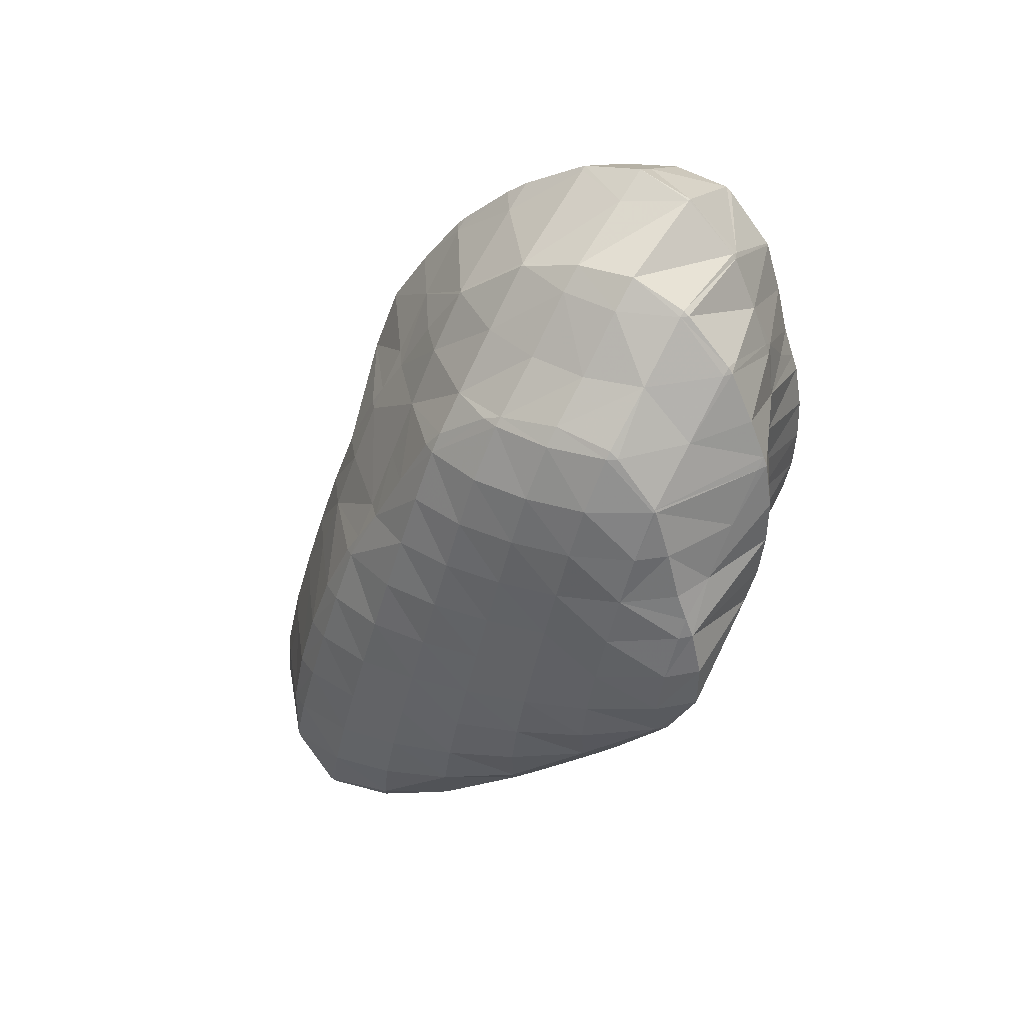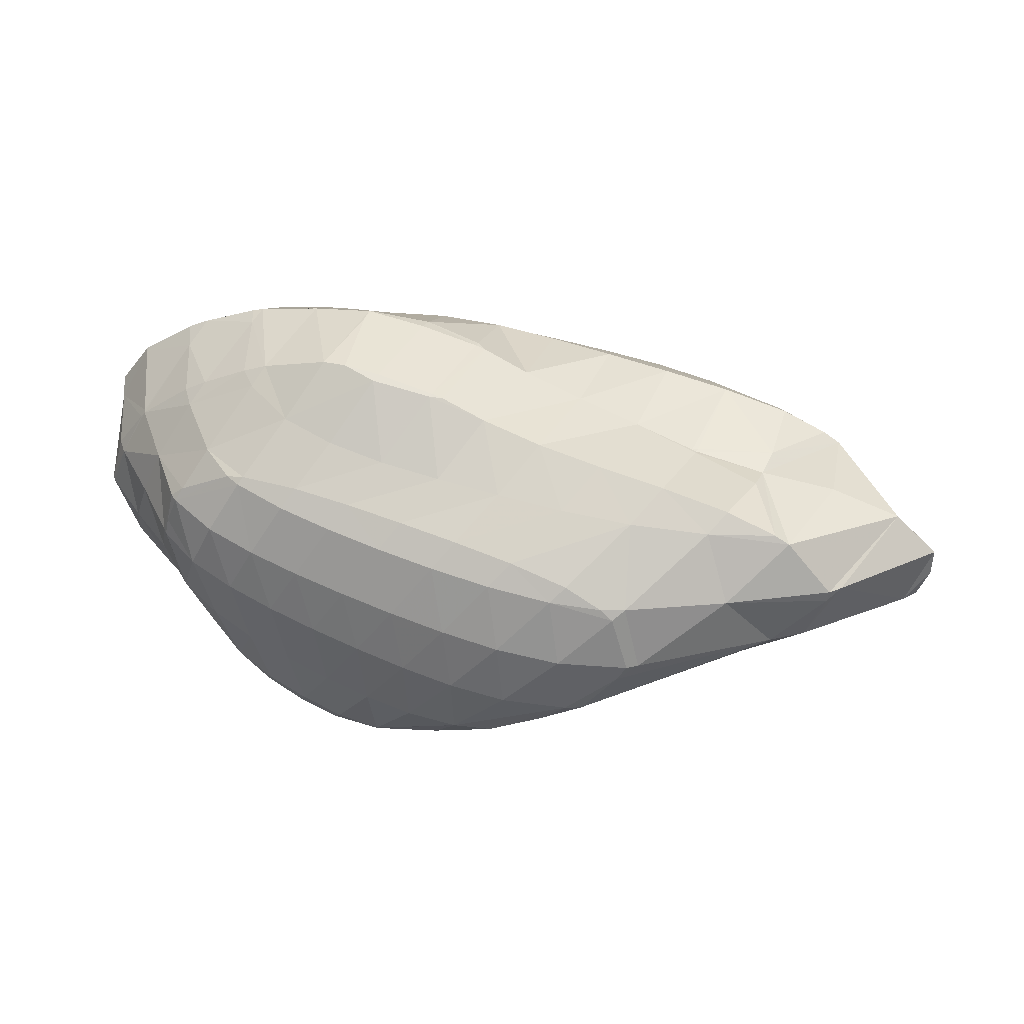
<metadata>
{"format":"obj","ext":"obj","renderer":"f3d","projection":"perspective","resolution":1024,"background":"white","views":[{"elev":-23.4,"azim":-125.9,"up":"+Z"},{"elev":-4.5,"azim":29.2,"up":"+Y"}]}
</metadata>
<code>
v 276.5 318.6 104.5
v 278.5 319.9 105
v 275.9 318.6 104.9
v 274.4 318.1 104.4
v 279.1 320.3 105.3
v 279.1 322.3 106.7
v 276.6 320.5 106.9
v 273.7 318.9 106.5
v 271.9 317.6 104.4
v 270.6 317.8 105.5
v 269.2 317.5 104.7
v 278.8 322.8 107.1
v 277.6 323.7 108
v 276.9 323.1 108.2
v 274.3 321.1 108.1
v 271.7 319.6 107.6
v 269 318.3 106.6
v 266.3 317.6 105
v 266.2 317.6 105
v 266.2 317.6 105
v 275.5 324.8 109
v 274.5 323.8 109.3
v 272.2 321.9 109.1
v 269.8 320.4 108.5
v 267.3 319.1 107.5
v 264.9 318.2 106.1
v 264.2 318.1 105.5
v 273.3 325.7 109.9
v 272.3 324.6 110.2
v 270.1 322.7 110
v 267.9 321.2 109.3
v 265.7 319.9 108.3
v 263.4 319 106.8
v 262.7 318.9 106.1
v 271.1 326.5 110.8
v 270.2 325.4 111.1
v 268.1 323.5 110.8
v 266.1 322.1 110
v 264 320.8 109
v 262 320 107.4
v 261.4 319.9 106.8
v 268.9 327.3 111.6
v 268.1 326.3 111.8
v 266.2 324.4 111.5
v 264.3 323 110.7
v 262.4 321.8 109.6
v 260.5 321.1 107.8
v 260.4 321.1 107.7
v 266.7 328 112.4
v 266.1 327.2 112.5
v 264.3 325.4 112.2
v 262.5 324 111.3
v 260.7 322.9 110
v 260.3 321.2 107.8
v 259.7 322.6 108.8
v 264.4 328.6 113
v 264.2 328.3 113
v 262.4 326.4 112.7
v 260.7 325.1 111.7
v 259 324.3 110.1
v 259 324.2 110.1
v 263.6 328.7 113.1
v 261.1 328.3 113
v 260.6 327.8 112.9
v 259.2 326.4 111.7
v 259.6 327 112.1
v 259 324.3 110.1
v 260.4 328 112.8
v 285.2 321.9 100.1
v 286.6 323.2 101
v 284 321.6 101.1
v 282.3 321.1 100.1
v 286.8 323.6 101.2
v 285.7 325.6 103
v 283.2 323.1 103.9
v 279.5 320.4 105
v 280.5 320.7 100.1
v 274.6 320.1 100.6
v 285.2 325.9 103.3
v 283.5 326.9 104.4
v 282.8 326 104.9
v 279.7 322.8 106.5
v 274 320 100.6
v 268.2 318.8 101.7
v 268.6 319.2 100.8
v 267.8 319.1 100.8
v 281 328 105.5
v 279.9 326.4 106.4
v 264.1 318.9 101
v 278.5 328.9 106.6
v 277.2 327 107.7
v 262.7 319 102.5
v 263.8 318.9 101
v 262.2 319.3 101.4
v 276.1 329.9 107.6
v 274.7 327.7 108.8
v 261.4 319.6 103.5
v 260.7 320 101.9
v 274 331 108.7
v 272.4 328.4 109.8
v 260.1 320.5 104.1
v 259.4 320.9 102.5
v 272.5 331.9 109.6
v 272 332.1 109.8
v 272 332 109.9
v 270.1 329.2 110.8
v 258.7 321.6 104.5
v 258.2 321.8 103.2
v 269.9 333 110.7
v 269.7 332.7 110.9
v 268 330 111.6
v 259 322.7 107.5
v 257.3 322.9 104.6
v 257.1 323 104.1
v 268.4 333.5 111.1
v 267.5 333.6 111.4
v 266 331.2 112.1
v 257.4 324.2 107.4
v 256.8 323.5 104.5
v 256.2 324.4 105.2
v 264.5 333.7 111.6
v 264 332.8 111.9
v 262.3 329.9 112.8
v 259 326.6 111.6
v 257.4 326 109.6
v 255.8 325.6 107.4
v 255.1 325.7 106.2
v 263.4 333.5 111.6
v 261.1 333.2 111.5
v 260.5 332.2 111.8
v 258.9 329.9 112
v 257.3 328.6 111
v 255.7 327.6 109.5
v 254.1 327.1 107.4
v 254.1 327.1 107.3
v 260 333 111.4
v 257.2 332.1 110.9
v 256.9 332 110.8
v 255.6 330.5 110.4
v 254 329.3 109.2
v 254.1 327.2 107.4
v 253.8 329.2 108.9
v 255.2 331 110.2
v 253.9 329.5 109.1
v 288.8 323.7 95.72
v 289.7 324.6 96.24
v 288.5 323.4 96.38
v 287.5 323.3 95.65
v 290.1 325.4 96.88
v 288.9 327 98.27
v 287.2 323.8 100.8
v 281.5 321.3 98.9
v 283.9 322.7 95.77
v 280.9 322.6 96.17
v 286.4 328.2 99.55
v 275.2 321.5 98.35
v 275.9 322.5 96.84
v 275.5 322.5 96.89
v 283.7 328.4 101.7
v 283.5 329 100.6
v 270.1 321.7 97.18
v 268.9 321.6 97.23
v 280.9 329.9 101.8
v 280.8 329.9 101.7
v 264.2 319.5 100
v 265.2 321.2 97.36
v 264.6 321.2 97.39
v 280.7 330 101.8
v 278.6 331.1 102.9
v 262.3 321.4 97.72
v 276.3 332.3 104.1
v 260.9 322.3 98.33
v 274.2 333.5 105.3
v 259.6 323.2 99.04
v 272.7 334.5 106.3
v 272.3 334.7 106.5
v 258.2 324.1 99.76
v 270.1 335.6 107.4
v 256.8 325.1 100.5
v 267.8 336 108.7
v 267.8 336.3 108.2
v 255.8 325 103.6
v 255.4 326.1 101.3
v 267.8 336.4 108.2
v 265.2 336.6 108.6
v 254.3 327.1 102.8
v 254.2 327.3 102.3
v 262.2 336.1 109.5
v 262.4 336.8 109
v 254 327.6 102.5
v 253.3 328.8 103.4
v 261.9 336.8 109
v 258.7 335.3 109.7
v 259.2 336.5 109
v 257.1 332.3 110.8
v 252.6 330.3 105.1
v 252.5 330.4 104.7
v 258.2 336.4 108.9
v 255.5 335.7 108.5
v 255.4 335.4 108.6
v 253.9 333.4 108.4
v 252.4 332.7 106.6
v 252.4 330.6 104.9
v 252.4 332.8 106.5
v 255.3 335.6 108.5
v 253.3 334.5 107.7
v 252.4 332.8 106.5
v 288.4 324.1 95.5
v 287.3 327.9 95.47
v 284.8 327.1 93.81
v 285.2 327.4 94.01
v 282.2 325 94
v 284 326.7 93.65
v 286.3 328.8 94.91
v 285.6 330.6 96.45
v 281.6 325.8 93.33
v 276.8 324.8 93.33
v 274.8 324.5 93.4
v 285.1 331 96.89
v 283.5 332 97.84
v 283.7 329.9 99.7
v 271.5 324.1 93.54
v 269.3 323.8 93.62
v 281.1 333 98.95
v 280.9 330.1 101.6
v 266.7 323.6 93.7
v 265.1 323.4 93.74
v 278.6 333.9 99.95
v 262.1 323.4 93.93
v 276.2 334.8 100.9
v 260.4 323.2 96.02
v 262.1 323.4 93.93
v 260.1 323.8 94.35
v 273.7 335.6 101.8
v 259 323.9 96.84
v 258.4 324.5 94.94
v 272.3 334.8 106.2
v 271.3 336.3 102.6
v 257.5 324.9 97.45
v 256.9 325.4 95.62
v 270 335.9 106.8
v 268.7 336.8 103.2
v 256 325.9 97.87
v 255.5 326.4 96.4
v 267.8 336.4 108.1
v 267.7 336.9 103.4
v 266.4 337 104.6
v 266 337.1 103.7
v 254.5 327.4 97.76
v 254.4 327.6 97.32
v 264.3 337.1 106.4
v 263.4 337.5 104.2
v 254.2 327.9 97.55
v 253.5 329.1 98.47
v 262.2 336.9 108.5
v 260.9 337.8 104.6
v 260.8 337.7 104.7
v 260.8 337.8 104.6
v 252.8 330.3 100.4
v 252.7 330.7 99.72
v 258.8 336.8 107.8
v 257.4 337.2 104.4
v 257.3 337.2 104.5
v 257.2 337.1 104.4
v 252.7 330.9 99.9
v 252.5 332.9 101.4
v 255.4 335.7 108.3
v 255.1 336.2 103.7
v 253.9 335 106.4
v 252.4 332.8 106.5
v 253.4 334.9 102.8
v 252.6 333.1 101.6
v 283 329.5 91.01
v 283.1 329.7 91.14
v 281.4 326.6 92.19
v 280.9 327.9 90.13
v 278.1 326.9 89.74
v 282.8 331.7 92.96
v 282.6 331.8 92.75
v 277.6 326.7 89.68
v 272.8 325.2 91.02
v 273.4 325.8 89.55
v 271.8 325.6 89.55
v 282.9 332.3 96.8
v 282.4 331.9 92.89
v 280.8 333.1 93.94
v 268.1 324.5 91.27
v 269.1 325.2 89.56
v 267.4 325 89.58
v 280.2 333.5 97.34
v 278.7 334.1 94.95
v 264.2 324.5 90.44
v 264.7 324.8 89.67
v 264.1 324.8 89.7
v 277.7 334.4 98.15
v 276.3 334.9 95.86
v 262.1 323.4 93.9
v 261.8 325.2 90.1
v 275.3 335.2 99.12
v 273.9 335.7 96.68
v 260.4 326.1 90.85
v 273 335.9 100.2
v 271.3 336.3 97.36
v 259.3 327.4 91.78
v 270.7 336.4 101.4
v 270.3 336.4 97.57
v 269 336.5 98.57
v 268.6 336.6 97.88
v 259 328 92.24
v 257.9 327.7 93.76
v 258.5 328.8 92.86
v 268.5 336.9 102.8
v 266.9 336.9 99.97
v 266 337.1 98.45
v 257.4 330.2 93.9
v 256.2 327.8 95.41
v 264.8 337.3 101.4
v 263.5 337.5 98.98
v 256.4 331.6 95.01
v 254.5 327.9 97.1
v 262.8 337.6 102.9
v 262.5 337.5 99.08
v 261.2 337.5 100.4
v 260 337.1 98.91
v 256.4 331.7 95.08
v 254.6 331.3 97.36
v 256.1 333.7 96.59
v 259.3 337.4 102.4
v 259.3 336.8 98.76
v 257.7 336.5 100.8
v 256.1 335.2 99.64
v 257.4 335.6 97.93
v 254.5 333.6 99.02
v 256.1 334 96.84
v 252.9 331 99.59
v 255.8 336.3 102.8
v 254.3 335.1 101.7
v 252.7 333.2 101.4
v 282.8 329.6 91
v 280.3 328.4 90.06
v 280.3 331 91.21
v 278 329.8 90.23
v 275.5 328.2 89.62
v 272.9 326.4 89.44
v 280.2 333 93.32
v 278 332.1 91.8
v 275.8 330.8 90.81
v 273.5 329.4 90.06
v 271 327.8 89.55
v 268.4 325.9 89.44
v 277.8 334 94.06
v 275.8 333.1 92.57
v 273.7 331.8 91.54
v 271.5 330.4 90.71
v 269.2 328.9 90.04
v 266.8 327.2 89.59
v 264.4 325.1 89.62
v 275.5 334.8 94.92
v 273.5 333.9 93.4
v 271.6 332.7 92.34
v 269.5 331.3 91.45
v 267.3 329.8 90.7
v 265.2 328.2 90.11
v 262.9 326.3 89.89
v 273.3 335.6 95.89
v 271.4 334.8 94.29
v 269.5 333.5 93.18
v 267.5 332.2 92.25
v 265.5 330.7 91.46
v 263.4 329.1 90.84
v 261.3 327.2 90.64
v 271.1 336.2 97.04
v 269.3 335.5 95.24
v 267.4 334.3 94.05
v 265.6 333 93.09
v 263.6 331.5 92.28
v 261.7 329.9 91.7
v 259.7 327.8 91.68
v 267.2 336.2 96.28
v 265.4 335.1 94.96
v 263.6 333.8 93.96
v 261.8 332.3 93.15
v 260 330.6 92.68
v 265.1 336.9 97.35
v 263.4 335.9 95.9
v 261.7 334.6 94.86
v 260 333 94.07
v 258.2 331.2 93.73
v 263.2 337.4 98.54
v 261.5 336.5 96.97
v 259.8 335.2 95.89
v 258.2 333.7 95.12
v 256.4 331.7 95
v 259.6 336.8 98.45
v 258 335.6 97.29
v 256.4 334 96.58
g foo
f 1 2 3
f 4 1 3
f 5 6 7
f 5 7 2
f 2 7 3
f 3 7 8
f 4 3 9
f 9 3 10
f 10 3 8
f 11 9 10
f 12 13 14
f 12 14 6
f 6 14 7
f 7 14 15
f 16 8 15
f 8 7 15
f 17 10 16
f 10 8 16
f 11 10 18
f 18 10 19
f 19 10 17
f 20 18 19
f 21 22 14
f 21 14 13
f 23 15 22
f 15 14 22
f 24 16 23
f 16 15 23
f 25 17 24
f 17 16 24
f 26 19 25
f 19 17 25
f 20 19 26
f 20 26 27
f 28 29 22
f 28 22 21
f 30 23 29
f 23 22 29
f 31 24 30
f 24 23 30
f 32 25 31
f 25 24 31
f 33 26 32
f 26 25 32
f 27 26 33
f 27 33 34
f 35 36 29
f 35 29 28
f 37 30 36
f 30 29 36
f 38 31 37
f 31 30 37
f 39 32 38
f 32 31 38
f 40 33 39
f 33 32 39
f 34 33 40
f 34 40 41
f 42 43 36
f 42 36 35
f 44 37 43
f 37 36 43
f 45 38 44
f 38 37 44
f 46 39 45
f 39 38 45
f 47 40 46
f 40 39 46
f 41 40 47
f 41 47 48
f 49 50 43
f 49 43 42
f 51 44 50
f 44 43 50
f 52 45 51
f 45 44 51
f 53 46 52
f 46 45 52
f 54 47 55
f 55 47 53
f 53 47 46
f 54 48 47
f 56 57 50
f 56 50 49
f 58 51 57
f 51 50 57
f 59 52 58
f 52 51 58
f 60 53 59
f 53 52 59
f 55 53 60
f 55 60 61
f 56 62 57
f 63 64 62
f 62 64 57
f 57 64 58
f 65 59 66
f 66 59 64
f 64 59 58
f 67 60 59
f 67 59 65
f 67 61 60
f 63 68 64
f 68 66 64
f 69 70 71
f 72 69 71
f 73 74 75
f 73 75 70
f 70 75 71
f 71 75 76
f 72 1 77
f 1 72 71
f 1 71 2
f 76 2 71
f 78 77 1
f 78 1 4
f 79 80 81
f 79 81 74
f 74 81 75
f 75 81 82
f 6 5 82
f 5 76 82
f 76 75 82
f 76 5 2
f 9 78 4
f 9 83 78
f 84 85 11
f 11 85 9
f 9 85 83
f 86 85 84
f 87 88 81
f 87 81 80
f 13 12 88
f 12 82 88
f 82 81 88
f 82 12 6
f 84 11 18
f 18 20 84
f 84 20 86
f 86 20 89
f 90 91 88
f 90 88 87
f 88 21 13
f 88 91 21
f 92 93 27
f 93 89 27
f 89 20 27
f 94 93 92
f 95 96 91
f 95 91 90
f 91 28 21
f 91 96 28
f 97 27 34
f 97 92 27
f 94 92 97
f 94 97 98
f 99 100 96
f 99 96 95
f 96 35 28
f 96 100 35
f 101 34 41
f 101 97 34
f 98 97 101
f 98 101 102
f 103 104 105
f 103 105 99
f 99 105 100
f 100 105 106
f 100 42 35
f 100 106 42
f 107 41 48
f 107 101 41
f 102 101 107
f 102 107 108
f 109 110 105
f 109 105 104
f 111 106 110
f 106 105 110
f 106 49 42
f 106 111 49
f 112 54 55
f 48 54 107
f 54 112 107
f 112 113 107
f 108 107 113
f 108 113 114
f 109 115 110
f 116 117 115
f 115 117 110
f 110 117 111
f 111 56 49
f 111 117 56
f 118 55 61
f 118 112 55
f 119 113 120
f 120 113 118
f 118 113 112
f 119 114 113
f 121 122 117
f 121 117 116
f 62 56 123
f 56 117 123
f 117 122 123
f 123 63 62
f 124 65 66
f 124 67 65
f 124 125 67
f 61 67 118
f 67 125 118
f 125 126 118
f 120 118 126
f 120 126 127
f 121 128 122
f 129 130 128
f 128 130 122
f 122 130 123
f 68 63 131
f 63 123 131
f 123 130 131
f 66 68 124
f 68 131 124
f 131 132 124
f 133 125 132
f 125 124 132
f 134 126 133
f 126 125 133
f 127 126 134
f 127 134 135
f 129 136 130
f 137 131 130
f 137 130 136
f 138 139 137
f 137 139 131
f 131 139 132
f 140 133 139
f 133 132 139
f 141 134 142
f 142 134 140
f 140 134 133
f 141 135 134
f 138 143 139
f 144 140 139
f 144 139 143
f 144 142 140
f 145 146 147
f 148 145 147
f 149 150 151
f 151 70 69
f 151 69 147
f 151 147 149
f 149 147 146
f 147 69 72
f 147 72 152
f 147 152 148
f 148 152 153
f 154 153 152
f 151 150 73
f 73 150 74
f 74 150 155
f 151 73 70
f 152 72 77
f 152 77 78
f 152 78 156
f 152 156 154
f 154 156 157
f 158 157 156
f 159 80 79
f 159 79 160
f 79 74 160
f 74 155 160
f 156 78 83
f 158 156 161
f 156 83 161
f 83 85 161
f 162 161 85
f 162 85 86
f 163 87 80
f 163 80 159
f 160 163 159
f 160 164 163
f 165 166 89
f 166 162 89
f 162 86 89
f 167 166 165
f 168 169 163
f 163 169 87
f 87 169 90
f 168 163 164
f 165 89 93
f 93 94 165
f 165 94 167
f 167 94 170
f 90 169 95
f 169 171 95
f 98 172 94
f 172 170 94
f 95 171 99
f 171 173 99
f 102 174 98
f 174 172 98
f 175 176 104
f 175 104 103
f 99 175 103
f 99 173 175
f 108 177 102
f 177 174 102
f 104 176 109
f 176 178 109
f 114 179 108
f 179 177 108
f 115 109 180
f 180 109 181
f 181 109 178
f 180 116 115
f 182 119 120
f 182 183 119
f 119 183 114
f 114 183 179
f 181 184 180
f 180 184 116
f 184 185 116
f 185 121 116
f 186 120 127
f 186 182 120
f 183 182 186
f 183 186 187
f 128 121 188
f 188 121 189
f 189 121 185
f 188 129 128
f 190 186 191
f 186 127 191
f 127 135 191
f 190 187 186
f 189 192 188
f 193 136 129
f 193 129 188
f 193 188 194
f 194 188 192
f 193 137 136
f 193 195 137
f 195 138 137
f 196 141 142
f 196 197 141
f 141 197 135
f 135 197 191
f 194 198 193
f 199 200 198
f 198 200 193
f 193 200 195
f 143 138 201
f 138 195 201
f 195 200 201
f 201 144 143
f 201 202 144
f 196 142 144
f 196 144 202
f 196 202 203
f 203 202 204
f 203 197 196
f 199 205 200
f 206 201 200
f 206 200 205
f 207 202 201
f 207 201 206
f 207 204 202
f 208 146 145
f 208 145 148
f 209 150 149
f 149 146 208
f 149 208 210
f 149 210 209
f 209 210 211
f 148 153 212
f 148 212 213
f 148 213 208
f 208 213 210
f 212 153 154
f 214 215 209
f 209 215 150
f 150 215 155
f 214 209 211
f 213 212 216
f 212 154 216
f 154 157 216
f 157 217 216
f 218 217 157
f 218 157 158
f 219 220 221
f 219 221 215
f 221 160 215
f 160 155 215
f 161 218 158
f 161 222 218
f 223 222 161
f 223 161 162
f 224 225 221
f 224 221 220
f 221 164 160
f 221 225 164
f 166 223 162
f 166 226 223
f 227 226 166
f 227 166 167
f 225 224 168
f 168 224 169
f 169 224 228
f 225 168 164
f 170 229 167
f 229 227 167
f 169 228 171
f 228 230 171
f 231 232 172
f 232 229 172
f 229 170 172
f 233 232 231
f 171 230 173
f 230 234 173
f 235 172 174
f 235 231 172
f 233 231 235
f 233 235 236
f 237 176 175
f 237 175 238
f 175 173 238
f 173 234 238
f 239 174 177
f 239 235 174
f 236 235 239
f 236 239 240
f 241 178 176
f 241 176 237
f 238 241 237
f 238 242 241
f 243 177 179
f 243 239 177
f 240 239 243
f 240 243 244
f 245 181 178
f 245 178 241
f 242 246 241
f 246 247 241
f 247 245 241
f 248 247 246
f 249 179 183
f 249 243 179
f 244 243 249
f 244 249 250
f 245 184 181
f 184 245 185
f 185 245 251
f 251 245 247
f 248 251 247
f 248 252 251
f 253 249 254
f 249 183 254
f 183 187 254
f 253 250 249
f 255 189 185
f 255 185 251
f 252 256 251
f 256 257 251
f 257 255 251
f 258 257 256
f 259 190 191
f 259 260 190
f 190 260 187
f 187 260 254
f 255 192 189
f 192 255 194
f 194 255 261
f 261 255 257
f 258 262 257
f 262 263 257
f 263 261 257
f 264 263 262
f 265 259 266
f 259 191 266
f 191 197 266
f 265 260 259
f 261 198 194
f 198 261 199
f 199 261 267
f 267 261 263
f 264 268 263
f 268 269 263
f 269 267 263
f 268 270 269
f 268 271 270
f 204 270 203
f 270 271 203
f 271 272 203
f 272 266 197
f 272 197 203
f 267 205 199
f 269 206 205
f 269 205 267
f 270 207 206
f 270 206 269
f 270 204 207
f 273 274 211
f 273 211 210
f 275 276 213
f 213 276 210
f 210 276 273
f 277 276 275
f 278 215 214
f 278 214 279
f 214 211 279
f 211 274 279
f 275 213 216
f 277 275 280
f 275 216 280
f 216 217 280
f 281 282 218
f 218 282 217
f 217 282 280
f 283 282 281
f 284 220 219
f 219 215 278
f 219 278 285
f 219 285 284
f 284 285 286
f 285 278 279
f 281 218 222
f 281 222 223
f 281 223 287
f 281 287 283
f 283 287 288
f 289 288 287
f 290 224 220
f 290 220 284
f 286 290 284
f 286 291 290
f 287 223 226
f 287 226 227
f 287 227 292
f 287 292 289
f 289 292 293
f 294 293 292
f 295 228 224
f 295 224 290
f 291 295 290
f 291 296 295
f 297 227 229
f 297 292 227
f 294 292 297
f 294 297 298
f 299 230 228
f 299 228 295
f 296 299 295
f 296 300 299
f 297 229 232
f 232 233 297
f 297 233 298
f 298 233 301
f 302 234 230
f 302 230 299
f 300 302 299
f 300 303 302
f 236 304 233
f 304 301 233
f 305 238 234
f 305 234 302
f 303 306 302
f 306 307 302
f 307 305 302
f 308 307 306
f 309 310 311
f 309 304 310
f 310 304 240
f 240 304 236
f 312 242 238
f 312 238 305
f 313 312 307
f 312 305 307
f 308 313 307
f 308 314 313
f 315 310 316
f 315 311 310
f 310 240 244
f 310 244 316
f 312 246 242
f 246 312 248
f 248 312 317
f 317 312 313
f 314 317 313
f 314 318 317
f 319 316 320
f 319 315 316
f 316 244 250
f 316 250 320
f 321 252 248
f 321 248 317
f 318 322 317
f 322 323 317
f 323 321 317
f 324 323 322
f 325 326 327
f 253 254 326
f 253 326 325
f 253 325 320
f 320 325 319
f 320 250 253
f 321 256 252
f 256 321 258
f 258 321 328
f 328 321 323
f 324 329 323
f 329 330 323
f 330 328 323
f 329 331 330
f 329 332 331
f 332 333 331
f 332 334 333
f 334 327 333
f 327 326 333
f 326 335 333
f 326 254 260
f 326 260 335
f 328 262 258
f 262 328 264
f 264 328 336
f 336 328 330
f 337 336 331
f 336 330 331
f 338 337 333
f 337 331 333
f 266 338 265
f 265 338 335
f 335 338 333
f 335 260 265
f 336 268 264
f 337 271 268
f 337 268 336
f 338 272 271
f 338 271 337
f 338 266 272
f 339 274 273
f 339 273 276
f 339 276 340
f 340 276 277
f 341 279 274
f 341 274 339
f 342 341 340
f 341 339 340
f 280 343 277
f 277 343 340
f 340 343 342
f 343 280 282
f 343 282 344
f 344 282 283
f 345 286 285
f 279 341 285
f 285 341 345
f 345 341 346
f 347 346 342
f 346 341 342
f 348 347 343
f 347 342 343
f 349 348 344
f 348 343 344
f 288 350 283
f 283 350 344
f 344 350 349
f 350 288 289
f 351 291 286
f 351 286 345
f 352 351 346
f 351 345 346
f 353 352 347
f 352 346 347
f 354 353 348
f 353 347 348
f 355 354 349
f 354 348 349
f 356 355 350
f 355 349 350
f 293 357 289
f 289 357 350
f 350 357 356
f 357 293 294
f 358 296 291
f 358 291 351
f 359 358 352
f 358 351 352
f 360 359 353
f 359 352 353
f 361 360 354
f 360 353 354
f 362 361 355
f 361 354 355
f 363 362 356
f 362 355 356
f 364 363 357
f 363 356 357
f 357 294 298
f 357 298 364
f 365 300 296
f 365 296 358
f 366 365 359
f 365 358 359
f 367 366 360
f 366 359 360
f 368 367 361
f 367 360 361
f 369 368 362
f 368 361 362
f 370 369 363
f 369 362 363
f 371 370 364
f 370 363 364
f 364 298 301
f 364 301 371
f 372 303 300
f 372 300 365
f 373 372 366
f 372 365 366
f 374 373 367
f 373 366 367
f 375 374 368
f 374 367 368
f 376 375 369
f 375 368 369
f 377 376 370
f 376 369 370
f 378 377 371
f 377 370 371
f 371 301 304
f 371 304 378
f 372 306 303
f 306 372 308
f 308 372 379
f 379 372 373
f 380 379 374
f 379 373 374
f 381 380 375
f 380 374 375
f 382 381 376
f 381 375 376
f 383 382 377
f 382 376 377
f 311 383 309
f 309 383 378
f 378 383 377
f 378 304 309
f 384 314 308
f 384 308 379
f 385 384 380
f 384 379 380
f 386 385 381
f 385 380 381
f 387 386 382
f 386 381 382
f 388 387 383
f 387 382 383
f 383 311 315
f 383 315 388
f 389 318 314
f 389 314 384
f 390 389 385
f 389 384 385
f 391 390 386
f 390 385 386
f 392 391 387
f 391 386 387
f 393 392 388
f 392 387 388
f 388 315 319
f 388 319 393
f 389 322 318
f 322 389 324
f 324 389 394
f 394 389 390
f 395 394 391
f 394 390 391
f 396 395 392
f 395 391 392
f 327 396 325
f 325 396 393
f 393 396 392
f 393 319 325
f 394 329 324
f 395 332 329
f 395 329 394
f 396 334 332
f 396 332 395
f 396 327 334
g

</code>
